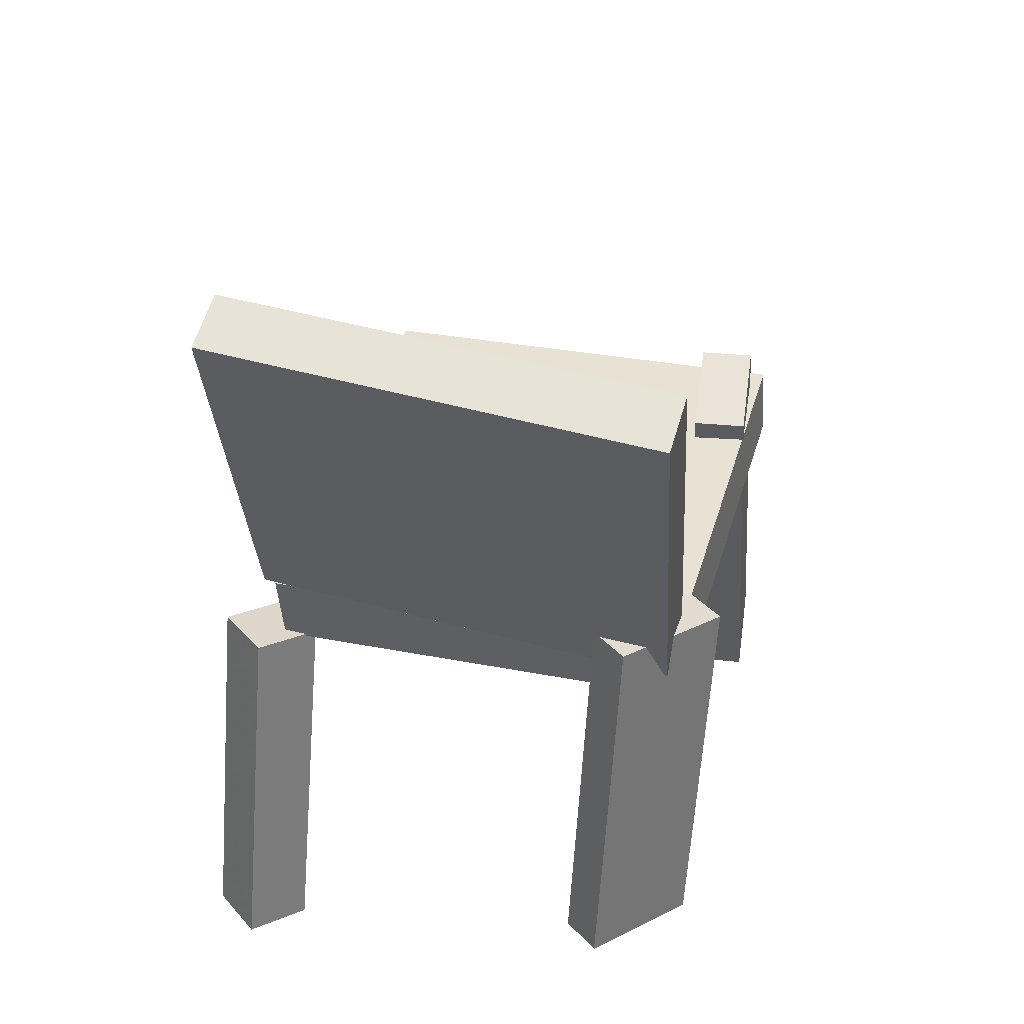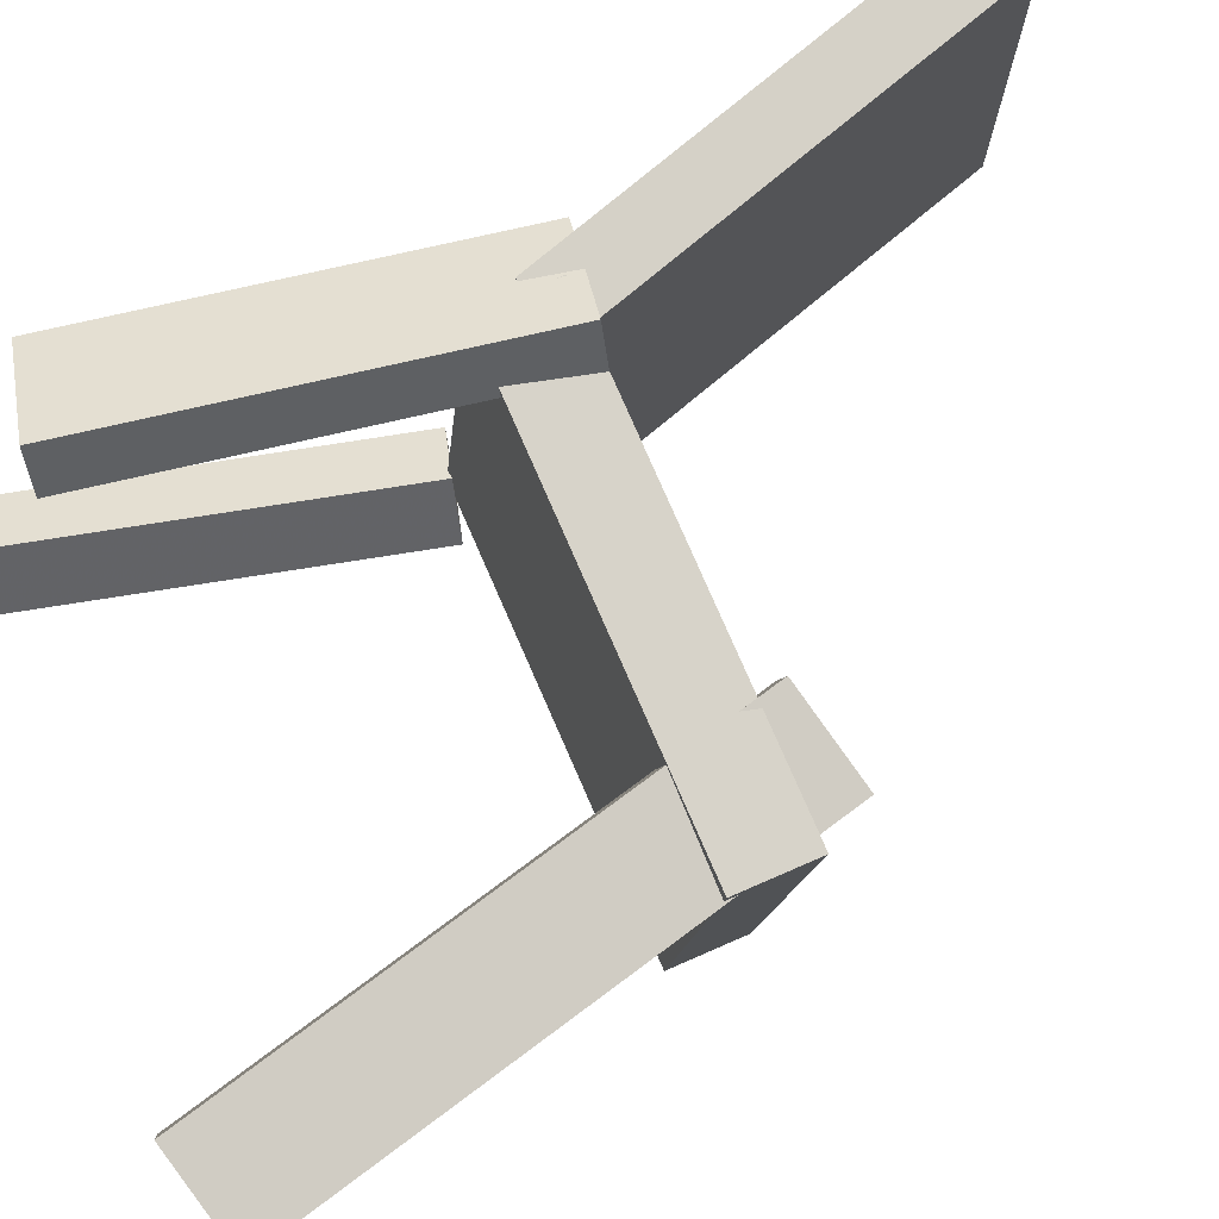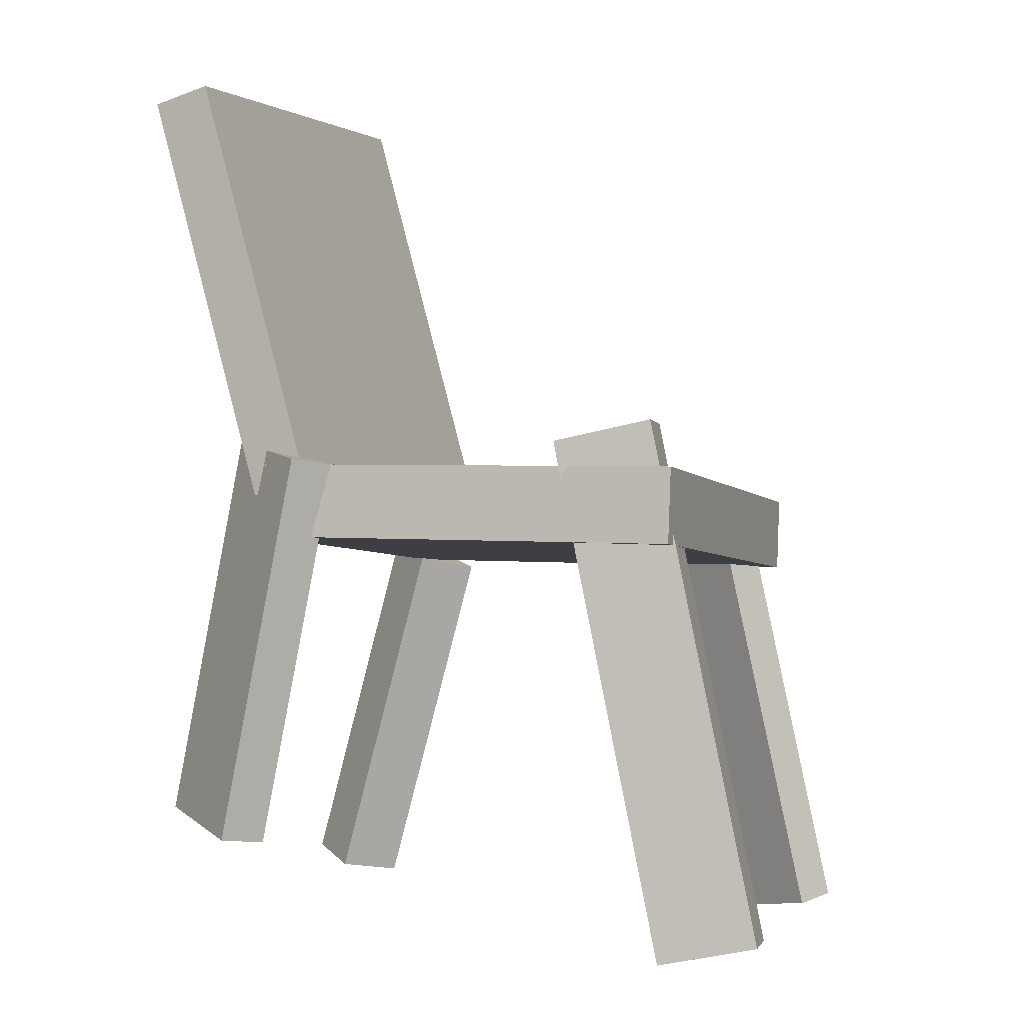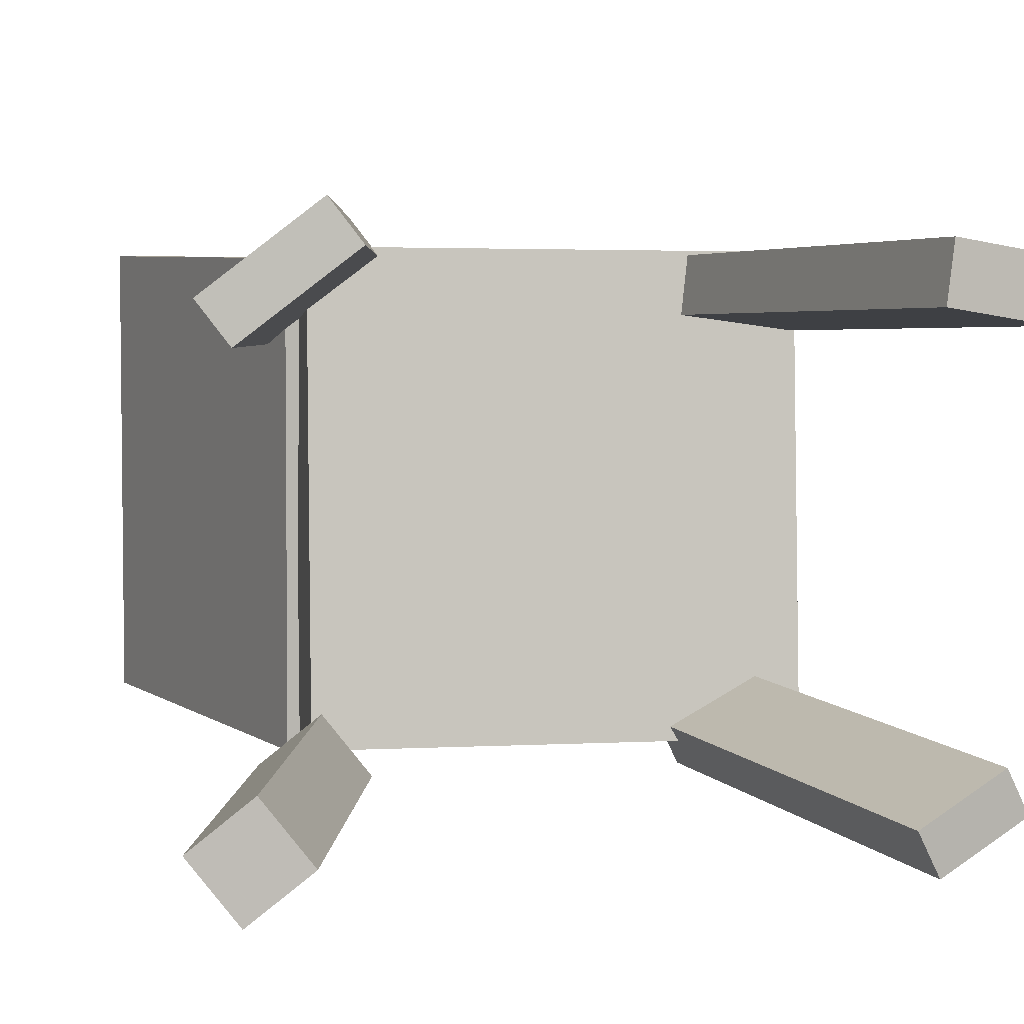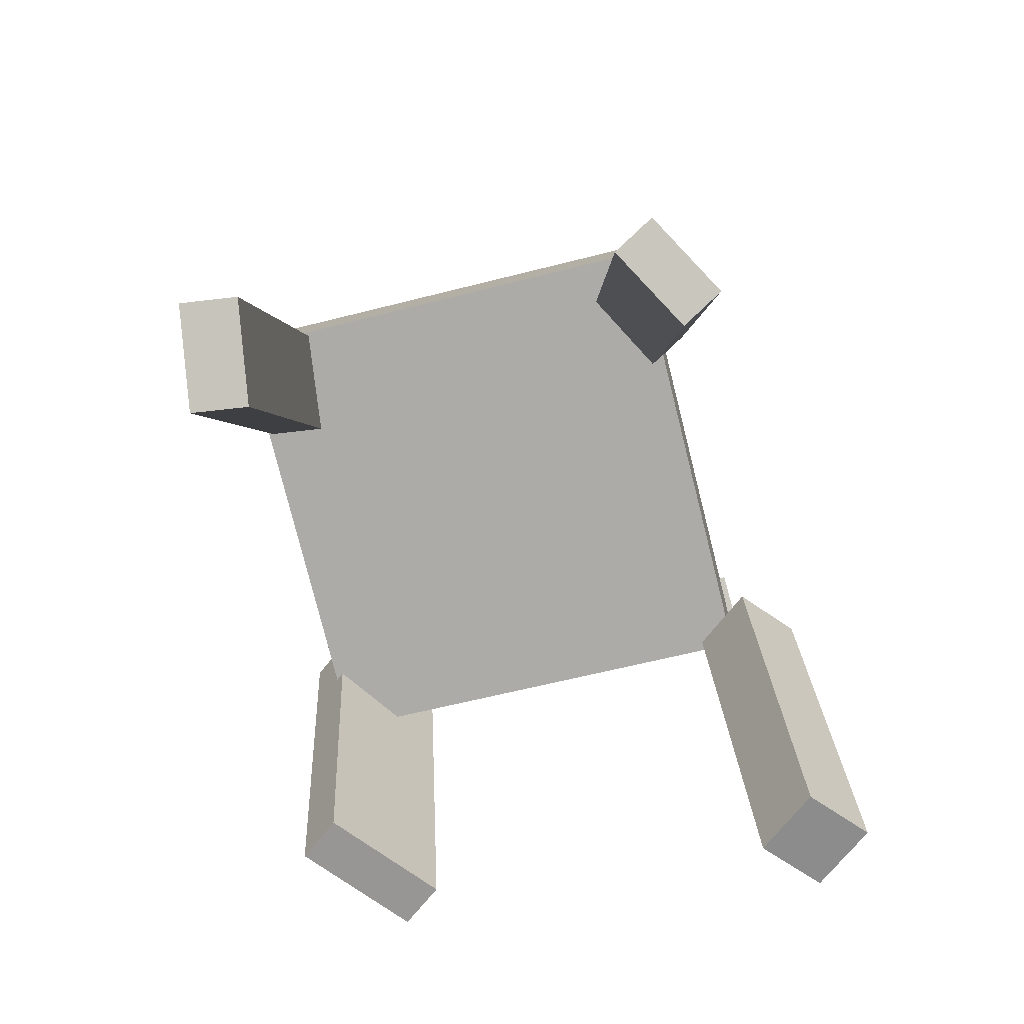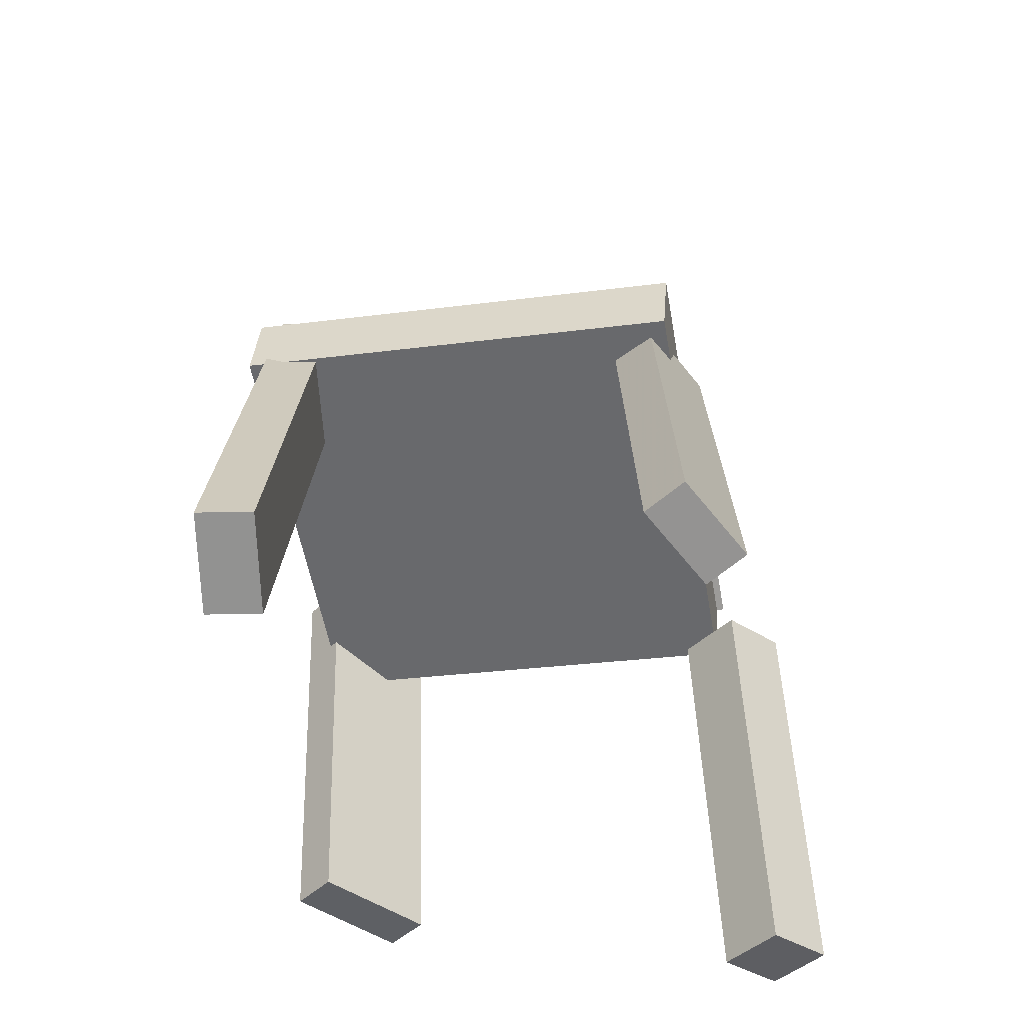
<metadata>
{"format":"obj","ext":"obj","renderer":"f3d","projection":"perspective","resolution":1024,"background":"white","views":[{"elev":44.7,"azim":-73.2,"up":"+Y"},{"elev":78.8,"azim":65.7,"up":"+Z"},{"elev":0.5,"azim":21.3,"up":"+Y"},{"elev":4.3,"azim":-12.7,"up":"+Z"},{"elev":-78.9,"azim":104.5,"up":"+Y"},{"elev":-54.8,"azim":100.4,"up":"+Y"}]}
</metadata>
<code>
v -0.1453 0.02616 -0.1883
v -0.146 0.01801 0.1869
v -0.2407 0.3804 -0.1807
v -0.2414 0.3723 0.1945
v -0.09575 0.0395 -0.1879
v -0.09638 0.03135 0.1873
v -0.1911 0.3938 -0.1804
v -0.1918 0.3856 0.1948
f 1.0 7.0 5.0
f 1.0 3.0 7.0
f 1.0 4.0 3.0
f 1.0 2.0 4.0
f 3.0 8.0 7.0
f 3.0 4.0 8.0
f 5.0 7.0 8.0
f 5.0 8.0 6.0
f 1.0 5.0 6.0
f 1.0 6.0 2.0
f 2.0 6.0 8.0
f 2.0 8.0 4.0
v 0.2145 0.07992 0.1307
v 0.1324 0.06231 0.1429
v 0.2209 0.08203 0.1761
v 0.1387 0.06443 0.1883
v 0.3091 -0.3566 0.1379
v 0.227 -0.3742 0.1501
v 0.3154 -0.3545 0.1833
v 0.2333 -0.3721 0.1955
f 9.0 15.0 13.0
f 9.0 11.0 15.0
f 9.0 12.0 11.0
f 9.0 10.0 12.0
f 11.0 16.0 15.0
f 11.0 12.0 16.0
f 13.0 15.0 16.0
f 13.0 16.0 14.0
f 9.0 13.0 14.0
f 9.0 14.0 10.0
f 10.0 14.0 16.0
f 10.0 16.0 12.0
v -0.2194 -0.37 -0.1502
v -0.13 -0.04744 -0.1499
v -0.2646 -0.3574 -0.1882
v -0.1752 -0.03487 -0.1879
v -0.1835 -0.3799 -0.1962
v -0.09409 -0.05735 -0.1959
v -0.2287 -0.3673 -0.2343
v -0.1393 -0.04478 -0.2339
f 17.0 23.0 21.0
f 17.0 19.0 23.0
f 17.0 20.0 19.0
f 17.0 18.0 20.0
f 19.0 24.0 23.0
f 19.0 20.0 24.0
f 21.0 23.0 24.0
f 21.0 24.0 22.0
f 17.0 21.0 22.0
f 17.0 22.0 18.0
f 18.0 22.0 24.0
f 18.0 24.0 20.0
v 0.2056 -0.3894 -0.1868
v 0.1323 -0.03027 -0.1664
v 0.2234 -0.3838 -0.2204
v 0.1501 -0.02472 -0.2
v 0.2716 -0.378 -0.15
v 0.1983 -0.01888 -0.1296
v 0.2894 -0.3725 -0.1836
v 0.2161 -0.01334 -0.1632
f 25.0 31.0 29.0
f 25.0 27.0 31.0
f 25.0 28.0 27.0
f 25.0 26.0 28.0
f 27.0 32.0 31.0
f 27.0 28.0 32.0
f 29.0 31.0 32.0
f 29.0 32.0 30.0
f 25.0 29.0 30.0
f 25.0 30.0 26.0
f 26.0 30.0 32.0
f 26.0 32.0 28.0
v 0.2417 -0.02207 0.1925
v -0.1352 -0.01829 0.195
v 0.2389 -0.05317 -0.1792
v -0.138 -0.04938 -0.1767
v 0.2423 0.04222 0.1871
v -0.1346 0.04601 0.1897
v 0.2395 0.01113 -0.1846
v -0.1374 0.01491 -0.182
f 33.0 39.0 37.0
f 33.0 35.0 39.0
f 33.0 36.0 35.0
f 33.0 34.0 36.0
f 35.0 40.0 39.0
f 35.0 36.0 40.0
f 37.0 39.0 40.0
f 37.0 40.0 38.0
f 33.0 37.0 38.0
f 33.0 38.0 34.0
f 34.0 38.0 40.0
f 34.0 40.0 36.0
v -0.1532 0.06171 0.1219
v -0.2217 -0.2752 0.1239
v -0.1772 0.06679 0.1539
v -0.2457 -0.2701 0.156
v -0.0687 0.04493 0.1878
v -0.1372 -0.292 0.1899
v -0.09273 0.05002 0.2199
v -0.1613 -0.2869 0.222
f 41.0 47.0 45.0
f 41.0 43.0 47.0
f 41.0 44.0 43.0
f 41.0 42.0 44.0
f 43.0 48.0 47.0
f 43.0 44.0 48.0
f 45.0 47.0 48.0
f 45.0 48.0 46.0
f 41.0 45.0 46.0
f 41.0 46.0 42.0
f 42.0 46.0 48.0
f 42.0 48.0 44.0

</code>
